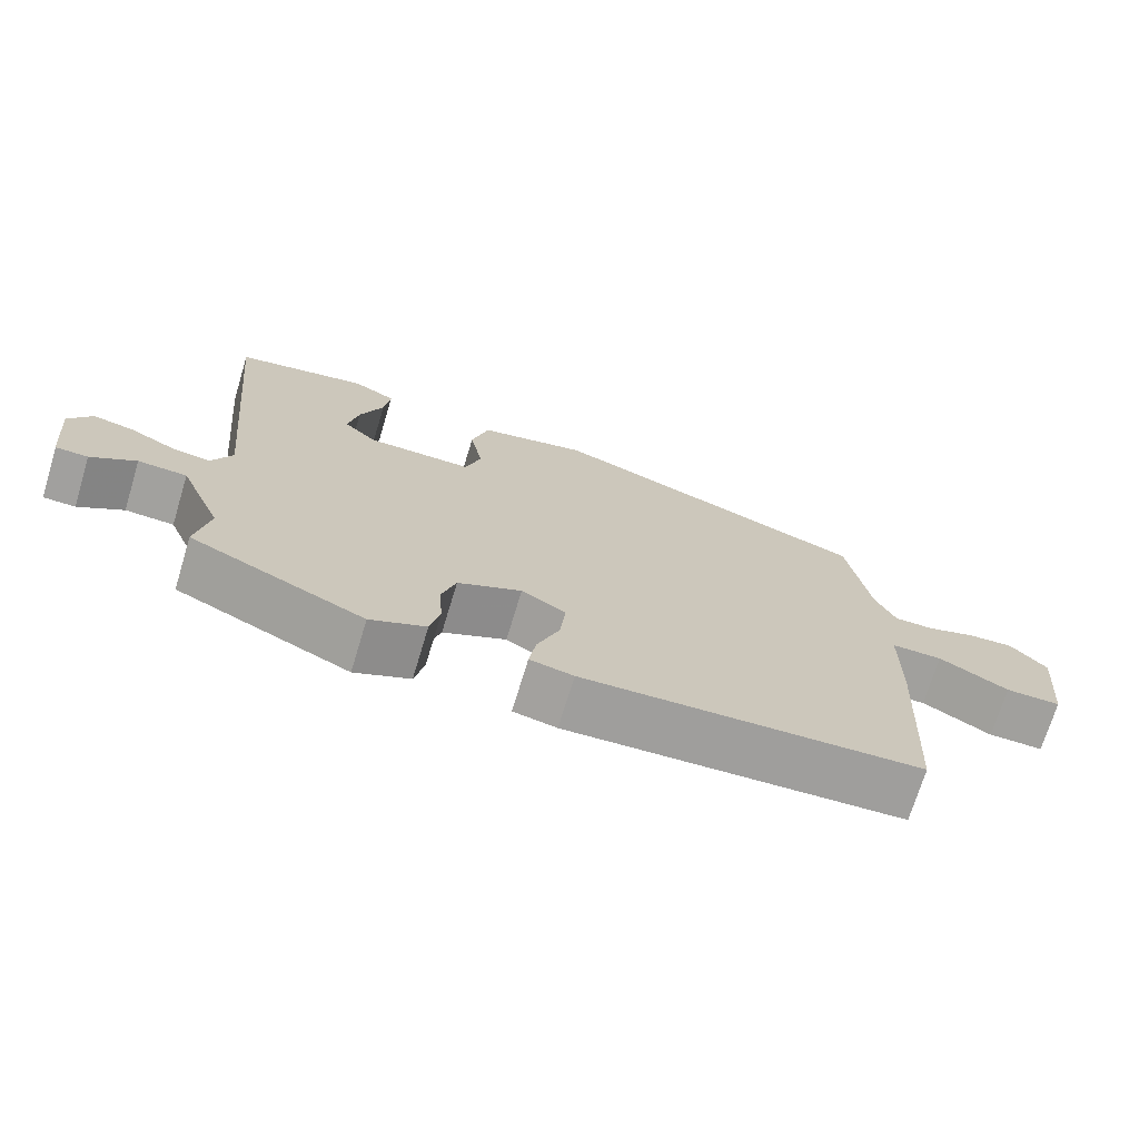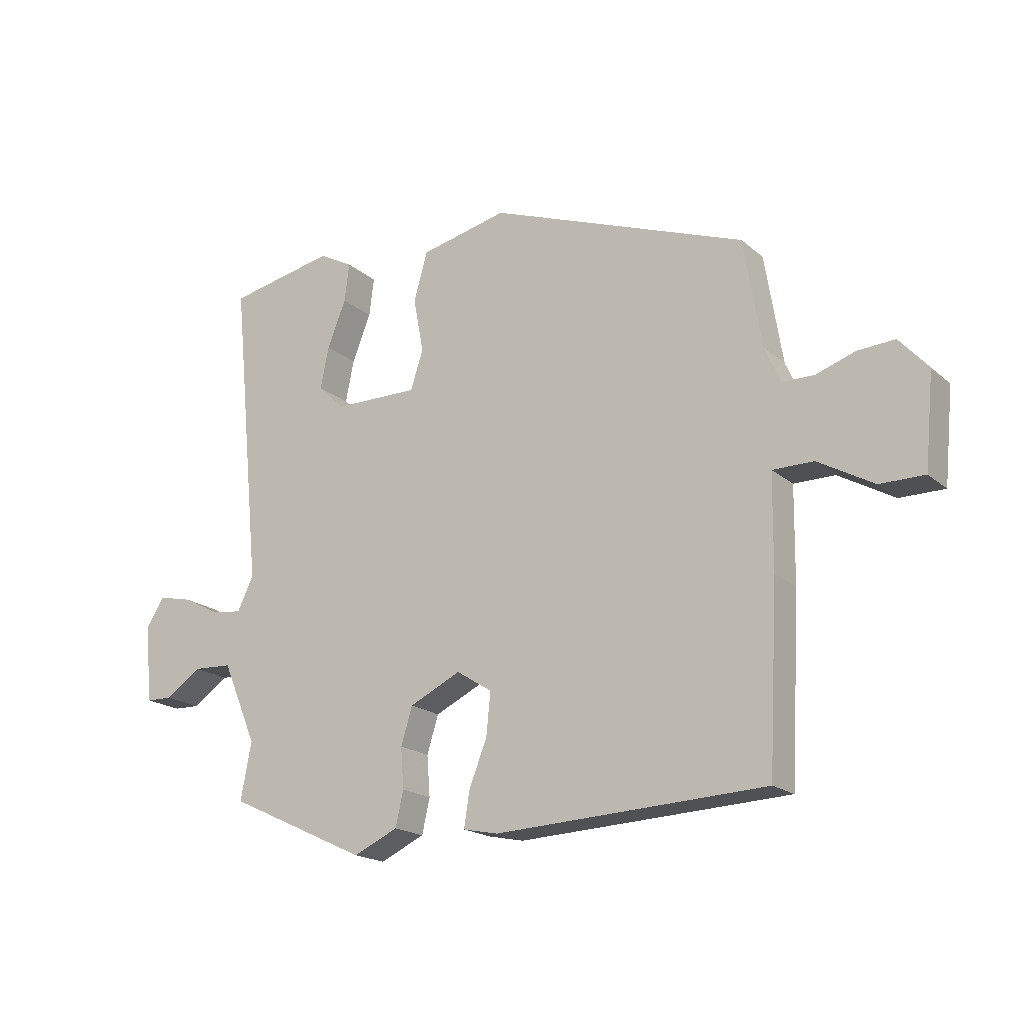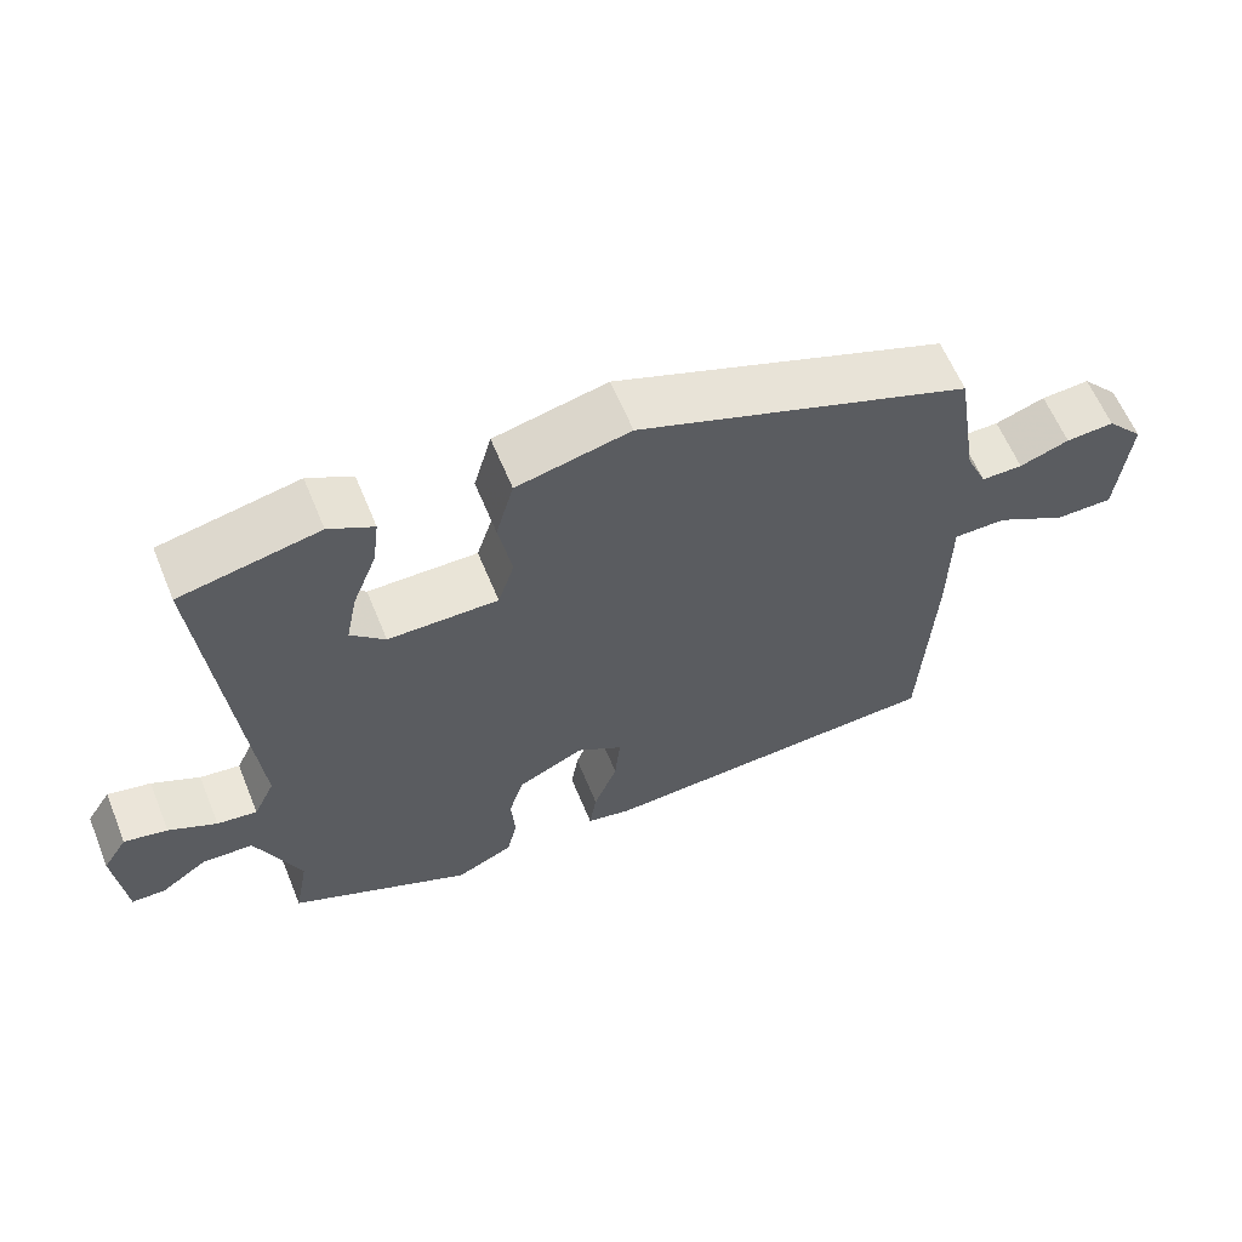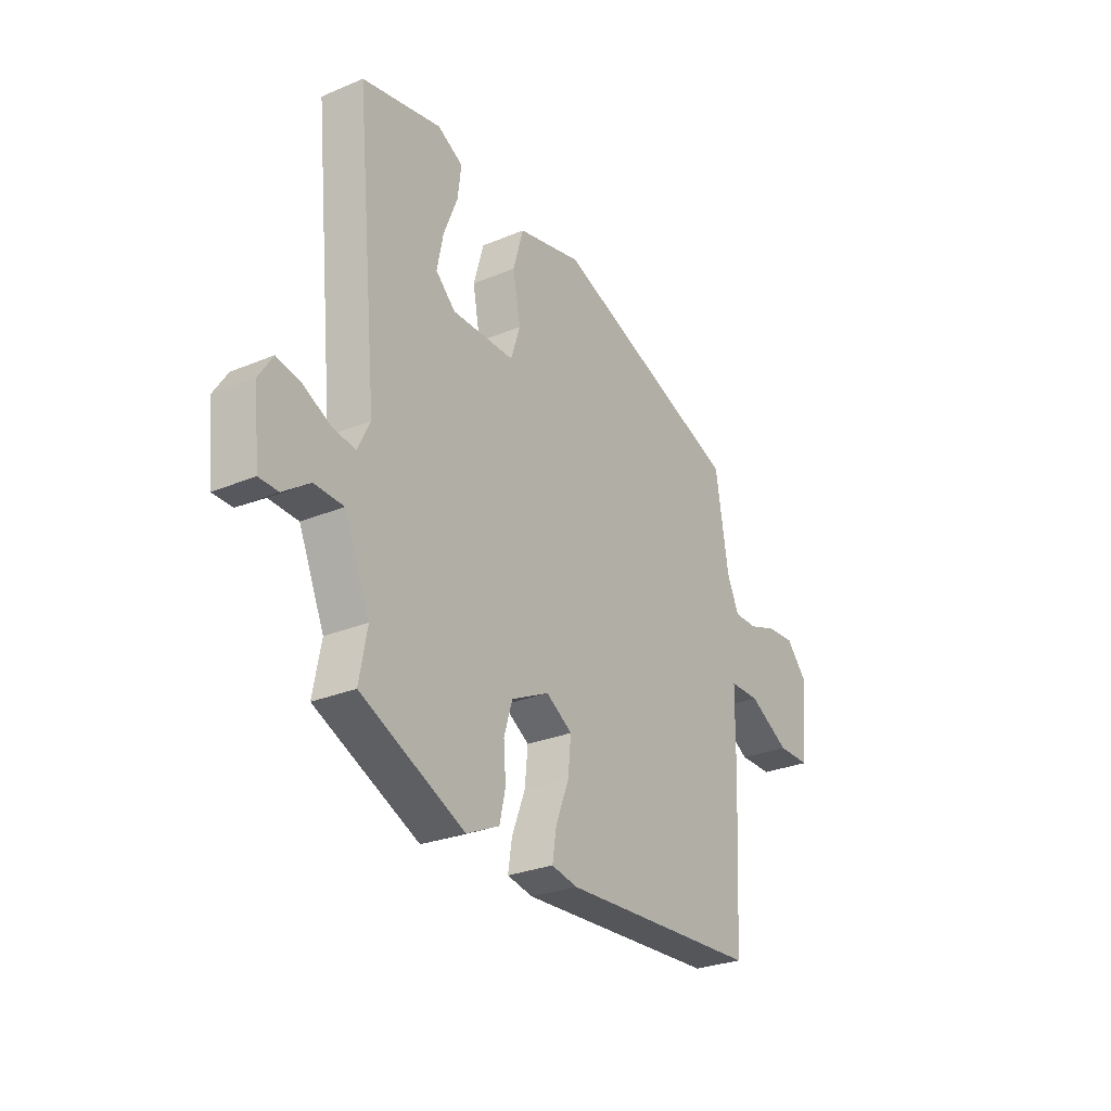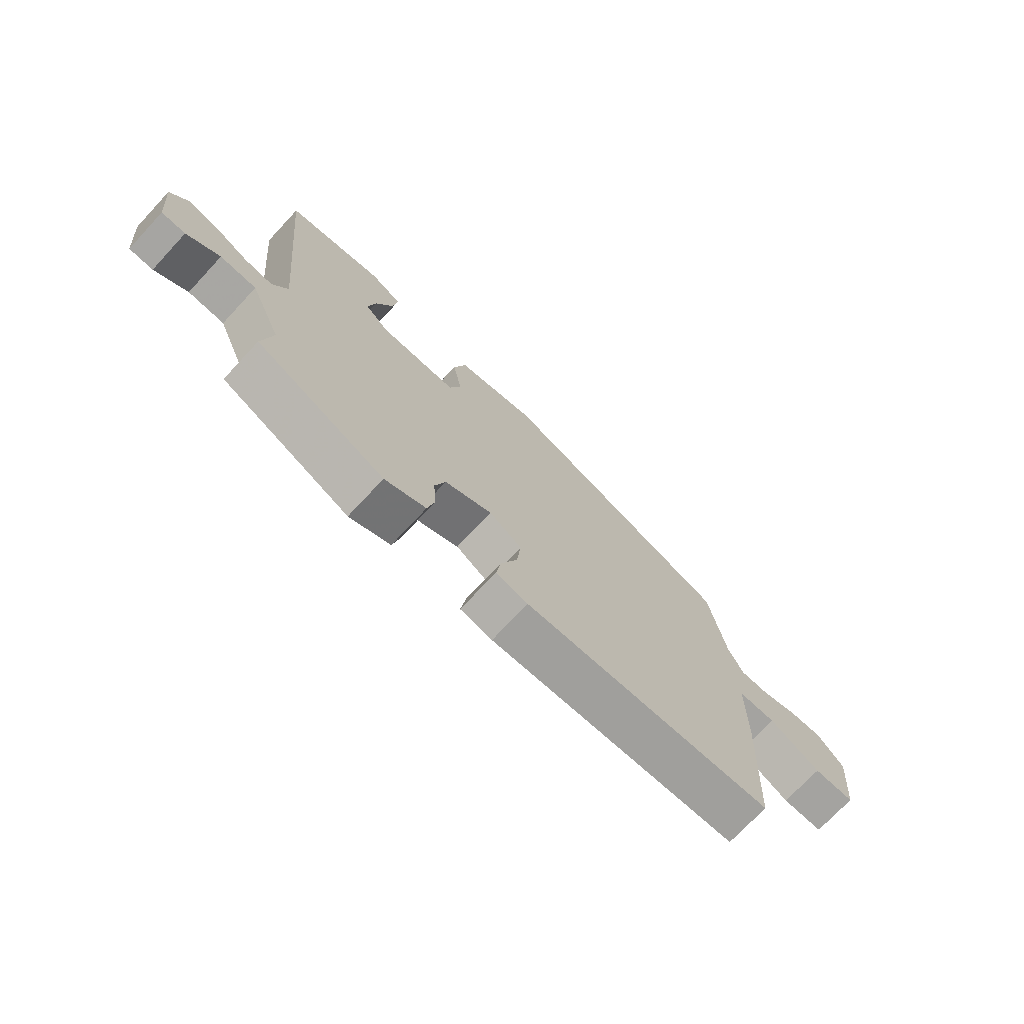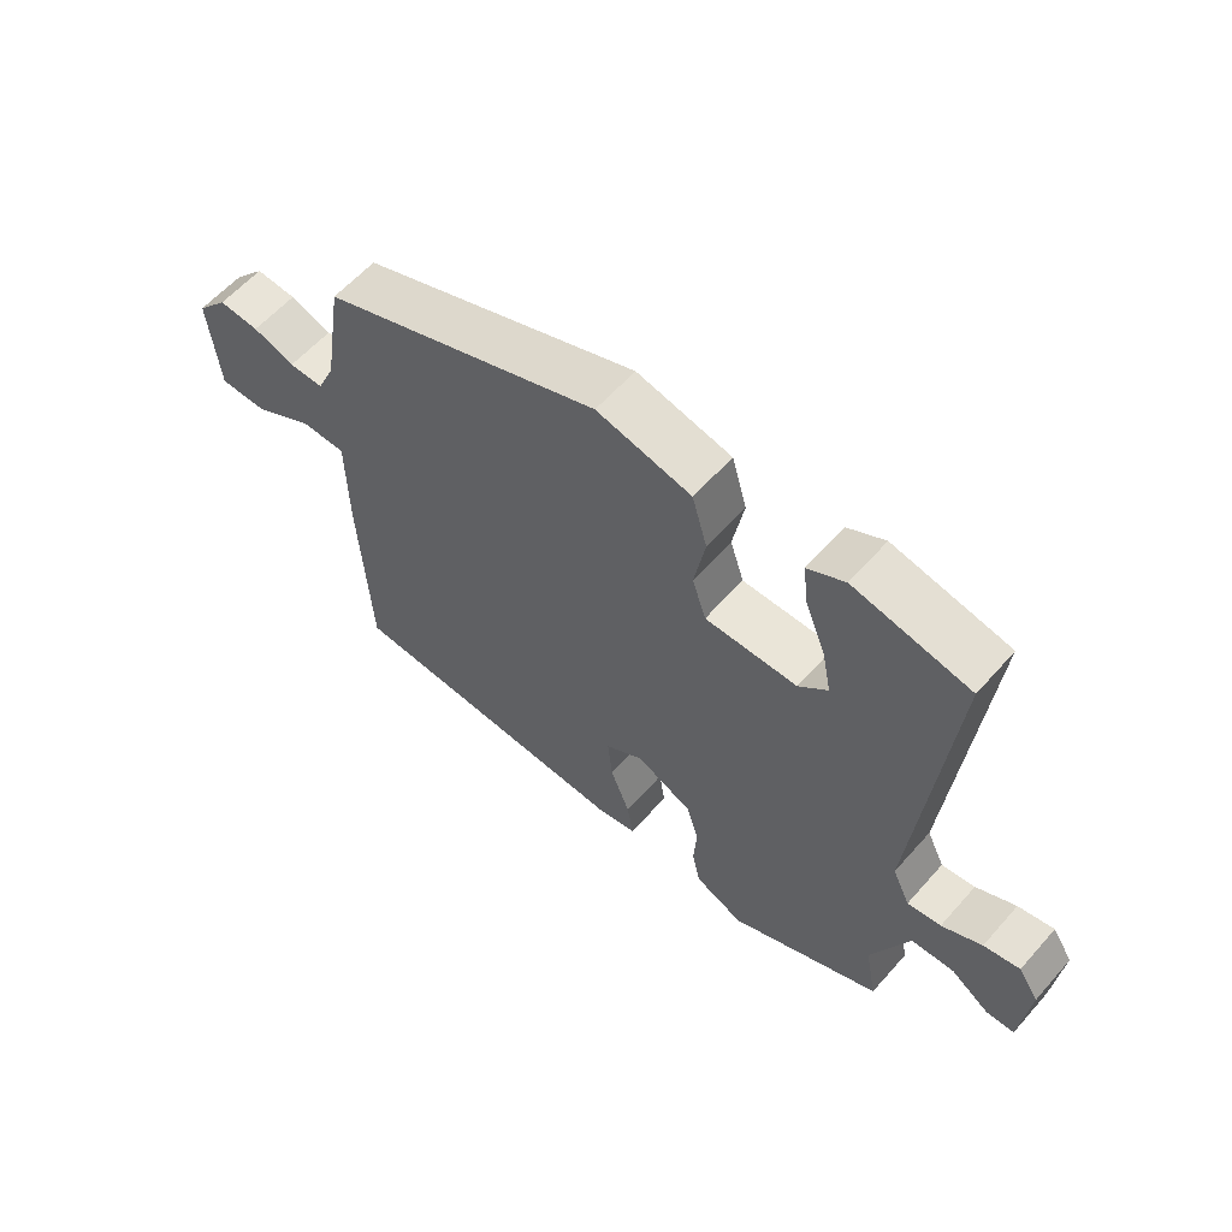
<metadata>
{"format":"obj","ext":"obj","renderer":"f3d","projection":"perspective","resolution":1024,"background":"white","views":[{"elev":-71.6,"azim":-16.9,"up":"+Z"},{"elev":-18.6,"azim":32.8,"up":"+Z"},{"elev":61.3,"azim":-22.3,"up":"+Z"},{"elev":-27.7,"azim":-57.4,"up":"+Z"},{"elev":-72.9,"azim":-43.0,"up":"+Z"},{"elev":59.4,"azim":-138.9,"up":"+Z"}]}
</metadata>
<code>
v 0.452 0.07 -0.495
v 0.003 0.07 -0.517
v -0.055 0.07 -0.505
v -0.046 0.07 -0.447
v -0.016 0.07 -0.37
v -0.009 0.07 -0.3
v -0.068 0.07 -0.263
v -0.153 0.07 -0.304
v -0.172 0.07 -0.366
v -0.167 0.07 -0.433
v -0.18 0.07 -0.491
v -0.254 0.07 -0.525
v -0.486 0.07 -0.417
v -0.468 0.07 -0.322
v -0.525 0.07 -0.188
v -0.59 0.07 -0.185
v -0.649 0.07 -0.226
v -0.692 0.07 -0.225
v -0.705 0.07 -0.097
v -0.674 0.07 -0.049
v -0.619 0.07 -0.061
v -0.558 0.07 -0.092
v -0.507 0.07 -0.099
v -0.48 0.07 -0.043
v -0.53 0.07 0.469
v -0.353 0.07 0.505
v -0.296 0.07 0.474
v -0.304 0.07 0.41
v -0.335 0.07 0.332
v -0.349 0.07 0.262
v -0.305 0.07 0.22
v -0.164 0.07 0.219
v -0.143 0.07 0.284
v -0.16 0.07 0.375
v -0.137 0.07 0.456
v 0.008 0.07 0.489
v 0.436 0.07 0.329
v 0.465 0.07 0.149
v 0.492 0.07 0.089
v 0.545 0.07 0.089
v 0.609 0.07 0.111
v 0.671 0.07 0.115
v 0.719 0.07 0.061
v 0.704 0.07 -0.093
v 0.63 0.07 -0.093
v 0.538 0.07 -0.041
v 0.47 0.07 -0.041
v 0.468 0.07 -0.196
v 0.452 0 -0.495
v 0.003 0 -0.517
v -0.055 0 -0.505
v -0.046 0 -0.447
v -0.016 0 -0.37
v -0.009 0 -0.3
v -0.068 0 -0.263
v -0.153 0 -0.304
v -0.172 0 -0.366
v -0.167 0 -0.433
v -0.18 0 -0.491
v -0.254 0 -0.525
v -0.486 0 -0.417
v -0.468 0 -0.322
v -0.525 0 -0.188
v -0.59 0 -0.185
v -0.649 0 -0.226
v -0.692 0 -0.225
v -0.705 0 -0.097
v -0.674 0 -0.049
v -0.619 0 -0.061
v -0.558 0 -0.092
v -0.507 0 -0.099
v -0.48 0 -0.043
v -0.53 0 0.469
v -0.353 0 0.505
v -0.296 0 0.474
v -0.304 0 0.41
v -0.335 0 0.332
v -0.349 0 0.262
v -0.305 0 0.22
v -0.164 0 0.219
v -0.143 0 0.284
v -0.16 0 0.375
v -0.137 0 0.456
v 0.008 0 0.489
v 0.436 0 0.329
v 0.465 0 0.149
v 0.492 0 0.089
v 0.545 0 0.089
v 0.609 0 0.111
v 0.671 0 0.115
v 0.719 0 0.061
v 0.704 0 -0.093
v 0.63 0 -0.093
v 0.538 0 -0.041
v 0.47 0 -0.041
v 0.468 0 -0.196
f 47 48 1 2
f 43 44 45 46
f 43 46 47
f 40 41 42 43
f 39 40 43 47
f 38 39 47 2
f 33 34 35 36
f 32 33 36 37
f 26 27 28 29
f 24 25 26 29
f 24 29 30
f 19 20 21 22
f 19 22 23
f 16 17 18 19
f 15 16 19 23
f 14 15 23 24
f 12 13 14
f 9 10 11 12
f 8 9 12 14
f 7 8 14 24
f 2 3 4 5
f 2 5 6
f 38 2 6
f 32 37 38 6
f 31 32 6 7
f 7 24 30 31
f 50 49 96 95
f 94 93 92 91
f 95 94 91
f 91 90 89 88
f 95 91 88 87
f 50 95 87 86
f 84 83 82 81
f 85 84 81 80
f 77 76 75 74
f 77 74 73 72
f 78 77 72
f 70 69 68 67
f 71 70 67
f 67 66 65 64
f 71 67 64 63
f 72 71 63 62
f 62 61 60
f 60 59 58 57
f 62 60 57 56
f 72 62 56 55
f 53 52 51 50
f 54 53 50
f 54 50 86
f 54 86 85 80
f 55 54 80 79
f 79 78 72 55
f 1 49 50 2
f 2 50 51 3
f 3 51 52 4
f 4 52 53 5
f 5 53 54 6
f 6 54 55 7
f 7 55 56 8
f 8 56 57 9
f 9 57 58 10
f 10 58 59 11
f 11 59 60 12
f 12 60 61 13
f 13 61 62 14
f 14 62 63 15
f 15 63 64 16
f 16 64 65 17
f 17 65 66 18
f 18 66 67 19
f 19 67 68 20
f 20 68 69 21
f 21 69 70 22
f 22 70 71 23
f 23 71 72 24
f 24 72 73 25
f 25 73 74 26
f 26 74 75 27
f 27 75 76 28
f 28 76 77 29
f 29 77 78 30
f 30 78 79 31
f 31 79 80 32
f 32 80 81 33
f 33 81 82 34
f 34 82 83 35
f 35 83 84 36
f 36 84 85 37
f 37 85 86 38
f 38 86 87 39
f 39 87 88 40
f 40 88 89 41
f 41 89 90 42
f 42 90 91 43
f 43 91 92 44
f 44 92 93 45
f 45 93 94 46
f 46 94 95 47
f 47 95 96 48
f 48 96 49 1

</code>
